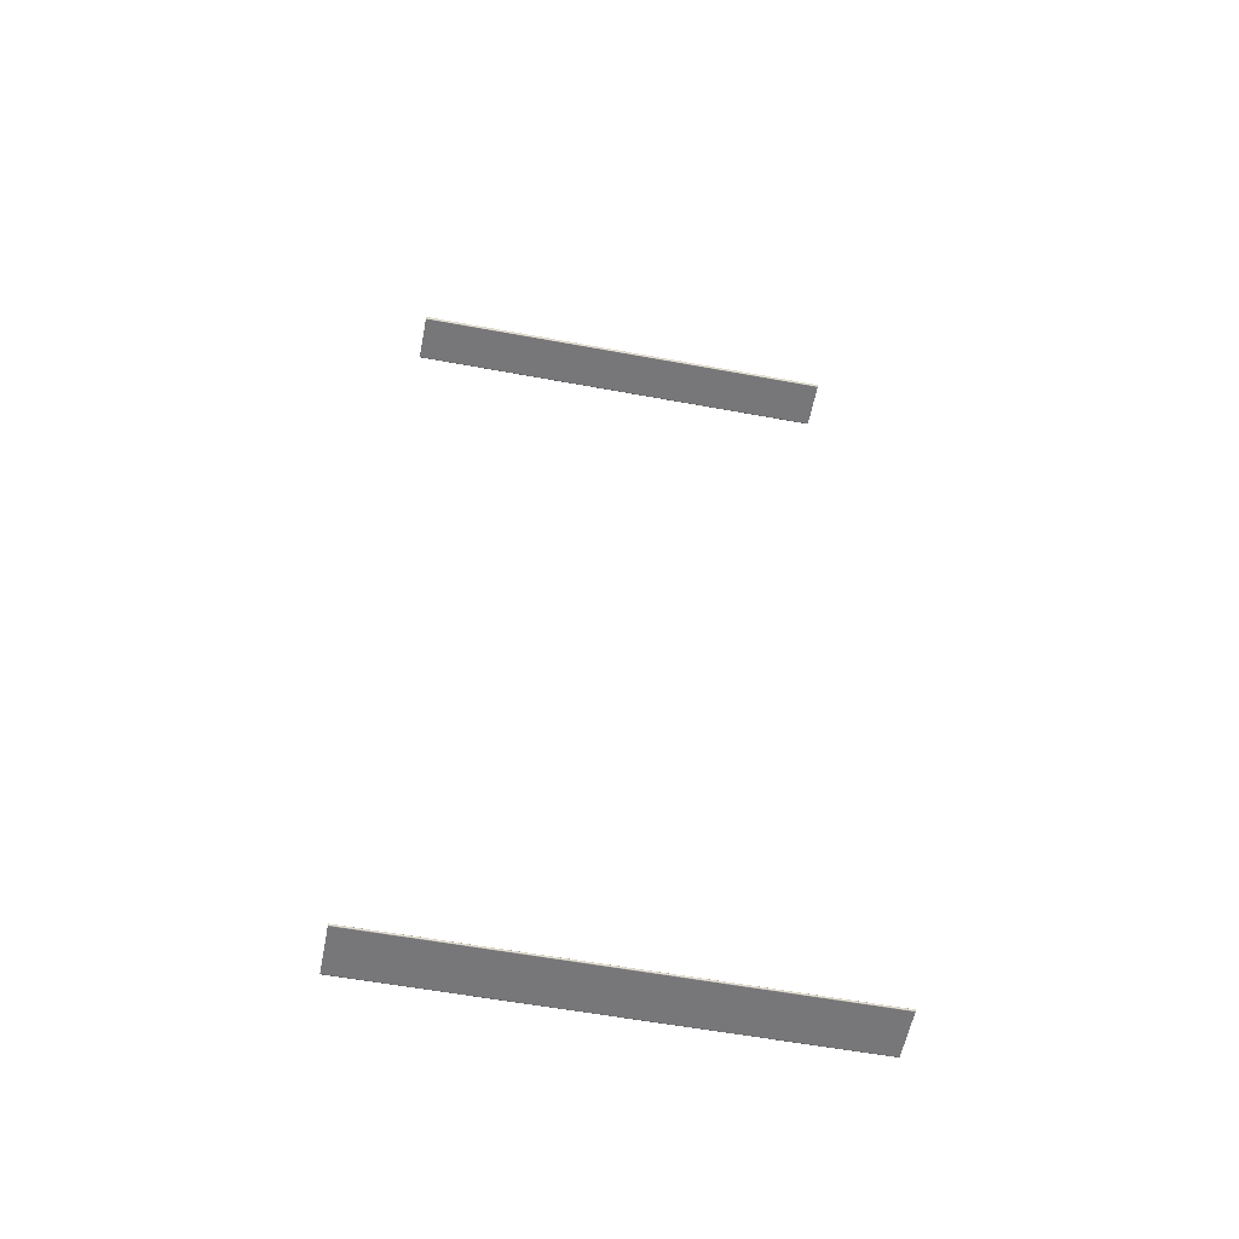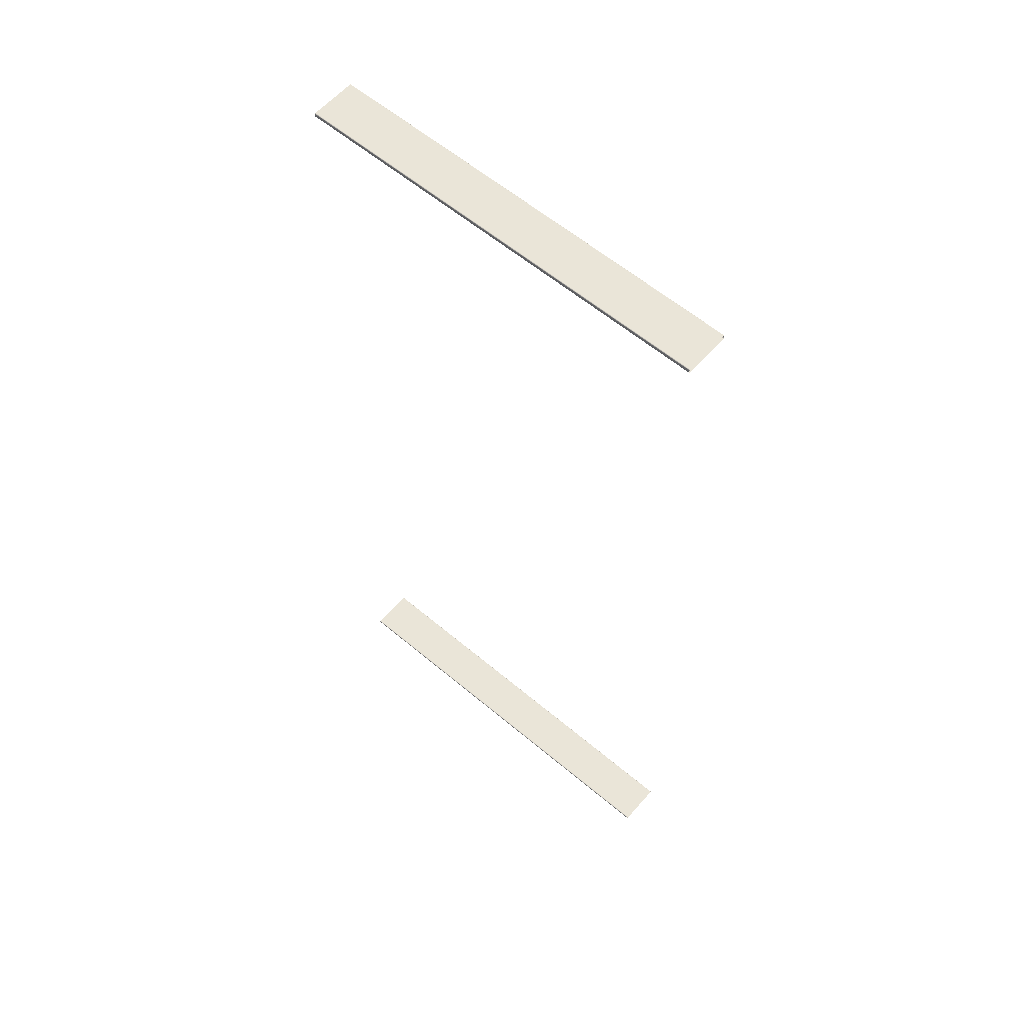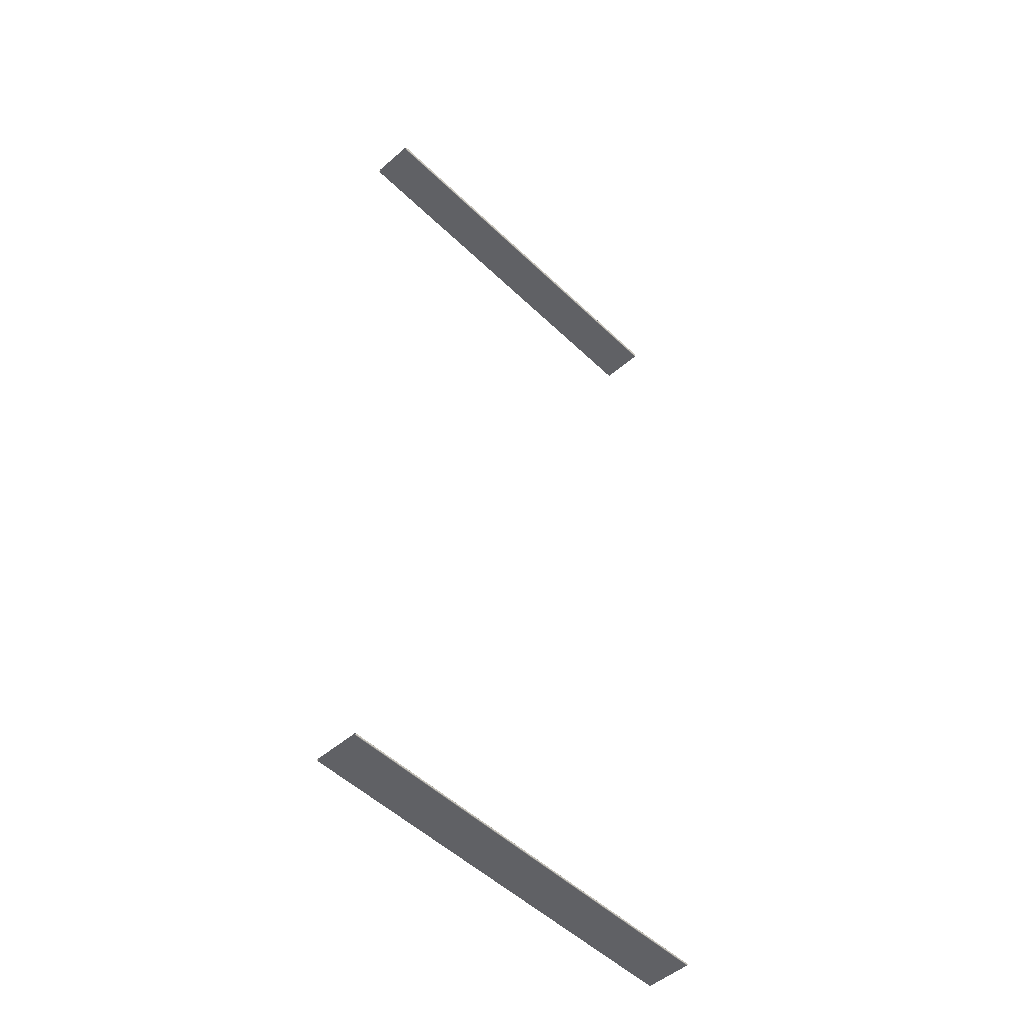
<metadata>
{"format":"obj","ext":"obj","renderer":"f3d","projection":"perspective","resolution":1024,"background":"white","views":[{"elev":-57.2,"azim":-10.9,"up":"+Y"},{"elev":59.4,"azim":40.9,"up":"+Y"},{"elev":-50.3,"azim":-46.5,"up":"+Y"}]}
</metadata>
<code>
o door_sliding_wood_threshhold_alupart
v 1 0.03999 0.055
v 1 0.03999 0.108
v 0 0.03999 0.108
v 0 0.03999 0.055
v 0 2.352 0
v 0 2.358 0
v 1 2.358 0
v 1 2.352 0
v 1 0.04199 0.11
v 1 0.04299 0.11
v 0 0.04299 0.11
v 0 0.04199 0.11
v 1 0.04499 0.055
v 0 0.04499 0.055
v 0 0.04499 0.108
v 1 0.04499 0.108
v 1 0.04499 0.002
v 0 0.04499 0.002
v 1 0.03999 0.002
v 0 0.03999 0.002
v 1 2.35 0.055
v 1 2.35 0.108
v 0 2.35 0.108
v 0 2.35 0.055
v 1 2.352 0.11
v 1 2.358 0.11
v 0 2.358 0.11
v 0 2.352 0.11
v 1 2.36 0.055
v 0 2.36 0.055
v 0 2.36 0.108
v 1 2.36 0.108
v 1 2.36 0.002
v 0 2.36 0.002
v 1 2.35 0.002
v 0 2.35 0.002
v 0 0.04015 0.001235
v 1 0.04015 0.001235
v 0 0.04058 0.000586
v 1 0.04058 0.000586
v 0 0.04123 0.000152
v 1 0.04123 0.000152
v 0 0.04199 0
v 1 0.04199 0
v 1 0.04299 0
v 0 0.04299 0
v 0 0.04376 0.000152
v 1 0.04376 0.000152
v 0 0.04441 0.000586
v 1 0.04441 0.000586
v 0 0.04484 0.001235
v 1 0.04484 0.001235
v 1 0.04015 0.1088
v 0 0.04015 0.1088
v 1 0.04058 0.1094
v 0 0.04058 0.1094
v 1 0.04123 0.1098
v 0 0.04123 0.1098
v 1 0.04376 0.1098
v 0 0.04376 0.1098
v 1 0.04441 0.1094
v 0 0.04441 0.1094
v 1 0.04484 0.1088
v 0 0.04484 0.1088
v 0 2.35 0.001235
v 1 2.35 0.001235
v 0 2.351 0.000586
v 1 2.351 0.000586
v 0 2.351 0.000153
v 1 2.351 0.000153
v 0 2.359 0.000153
v 1 2.359 0.000153
v 0 2.359 0.000586
v 1 2.359 0.000586
v 0 2.36 0.001235
v 1 2.36 0.001235
v 1 2.35 0.1088
v 0 2.35 0.1088
v 1 2.351 0.1094
v 0 2.351 0.1094
v 1 2.351 0.1098
v 0 2.351 0.1098
v 1 2.359 0.1098
v 0 2.359 0.1098
v 1 2.359 0.1094
v 0 2.359 0.1094
v 1 2.36 0.1088
v 0 2.36 0.1088
f 1 2 3 4
f 5 6 7 8
f 9 10 11 12
f 13 14 15 16
f 17 18 14 13
f 19 1 4 20
f 21 22 23 24
f 25 26 27 28
f 29 30 31 32
f 33 34 30 29
f 35 21 24 36
f 19 20 37 38
f 38 37 39 40
f 40 39 41 42
f 42 41 43 44
f 45 46 47 48
f 48 47 49 50
f 50 49 51 52
f 52 51 18 17
f 3 2 53 54
f 54 53 55 56
f 56 55 57 58
f 58 57 9 12
f 11 10 59 60
f 60 59 61 62
f 62 61 63 64
f 64 63 16 15
f 35 36 65 66
f 66 65 67 68
f 68 67 69 70
f 70 69 5 8
f 7 6 71 72
f 72 71 73 74
f 74 73 75 76
f 76 75 34 33
f 23 22 77 78
f 78 77 79 80
f 80 79 81 82
f 82 81 25 28
f 27 26 83 84
f 84 83 85 86
f 86 85 87 88
f 88 87 32 31
f 43 46 45 44

</code>
